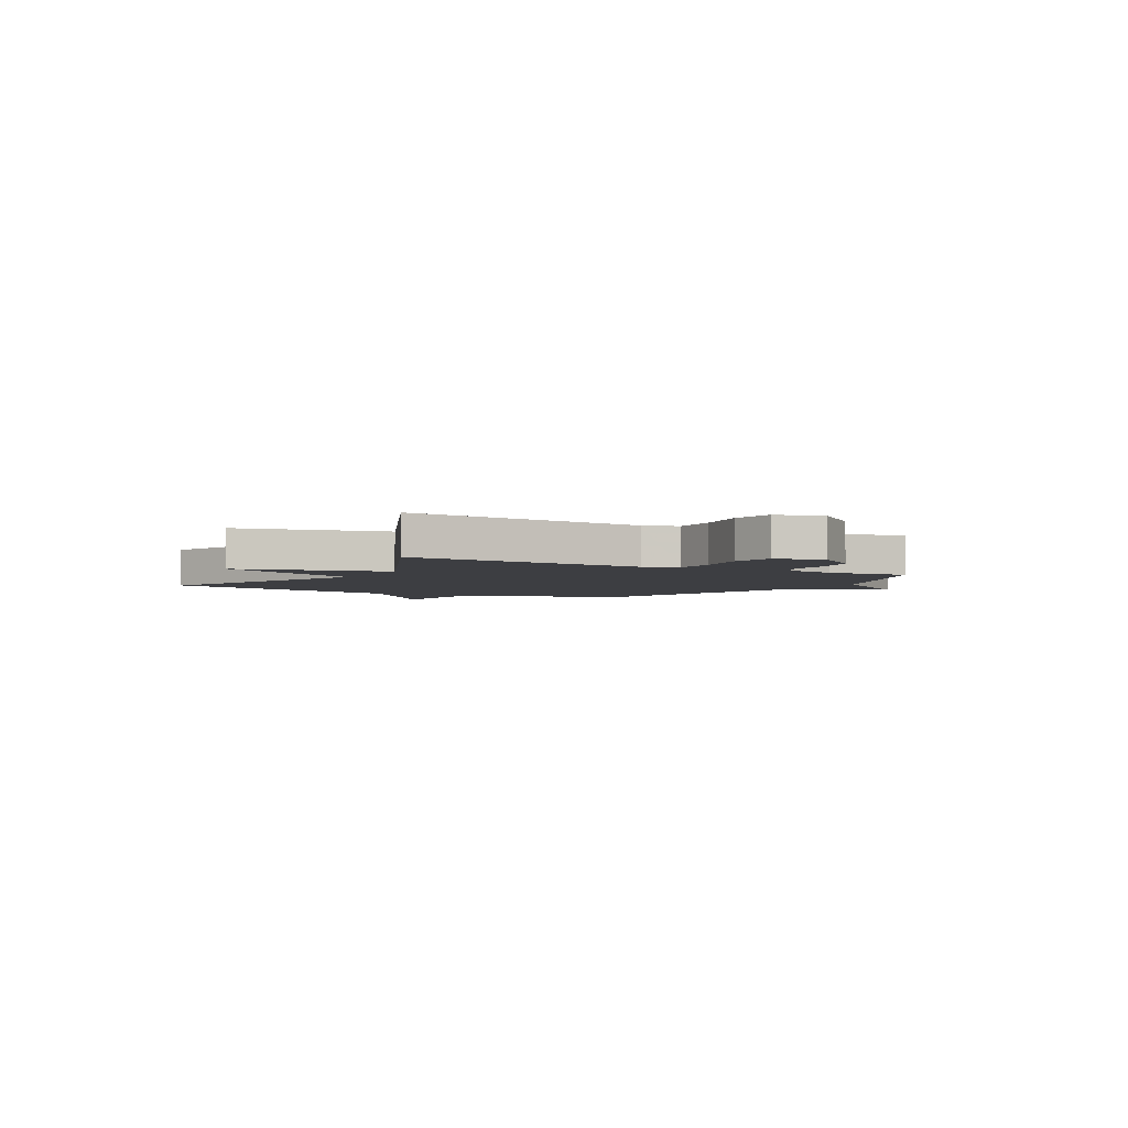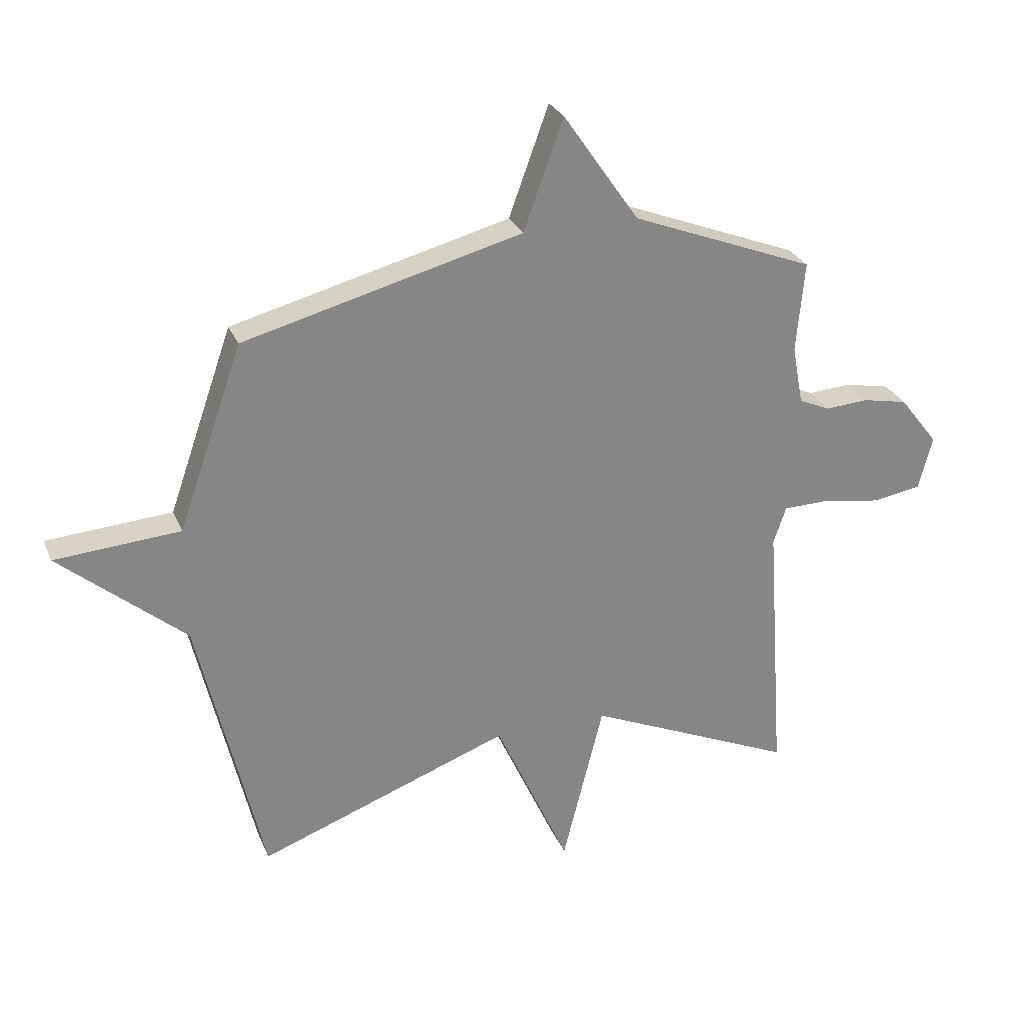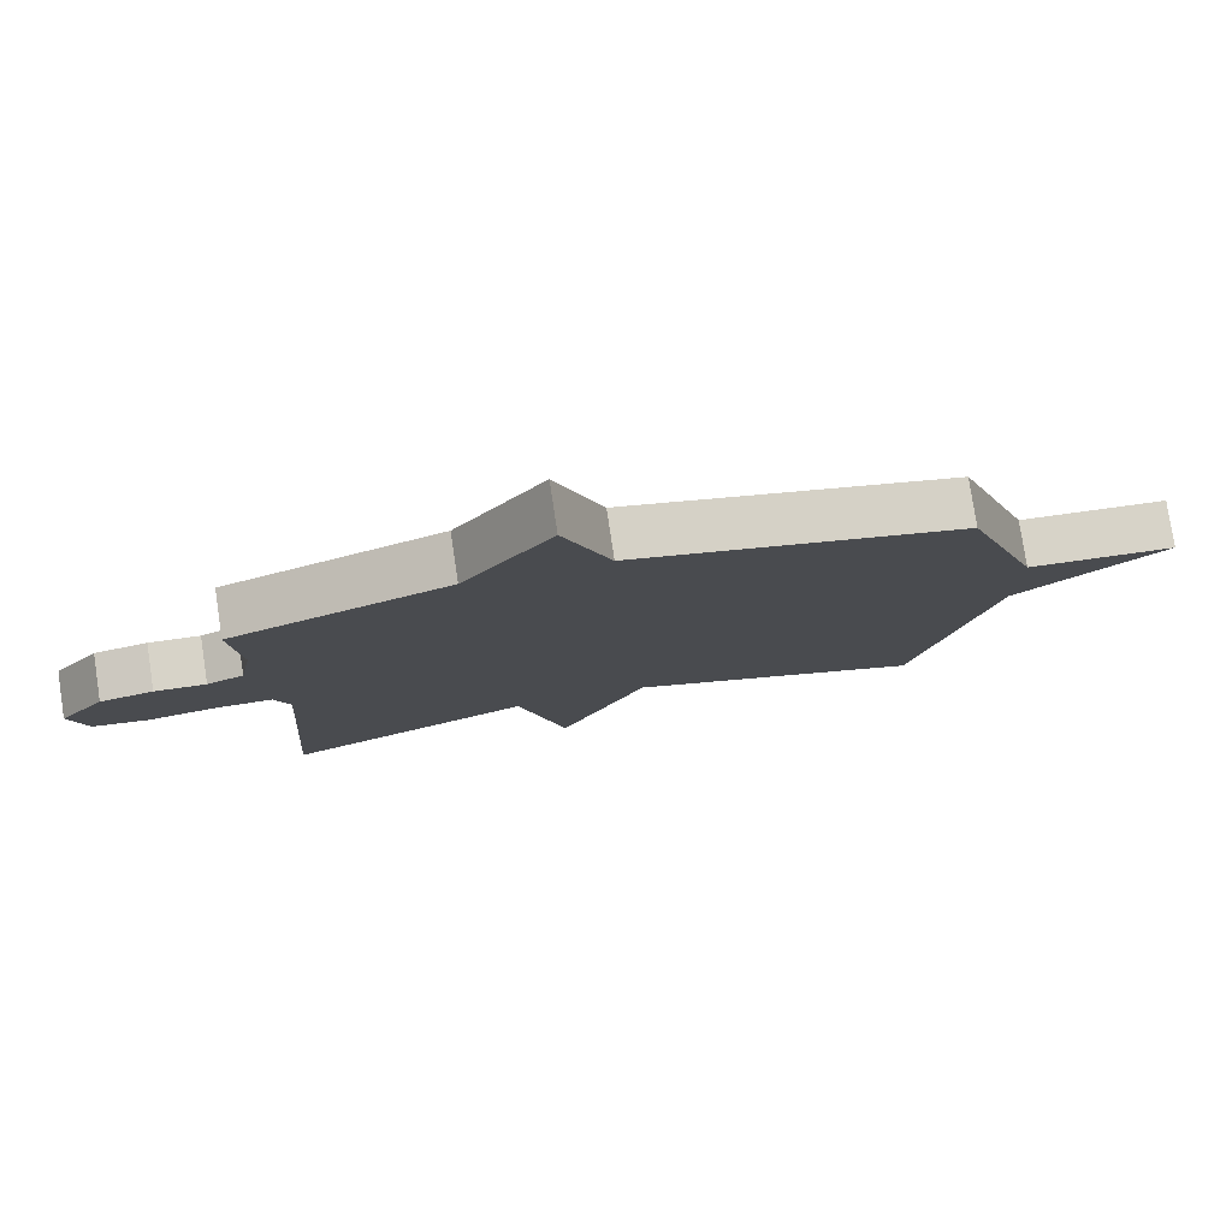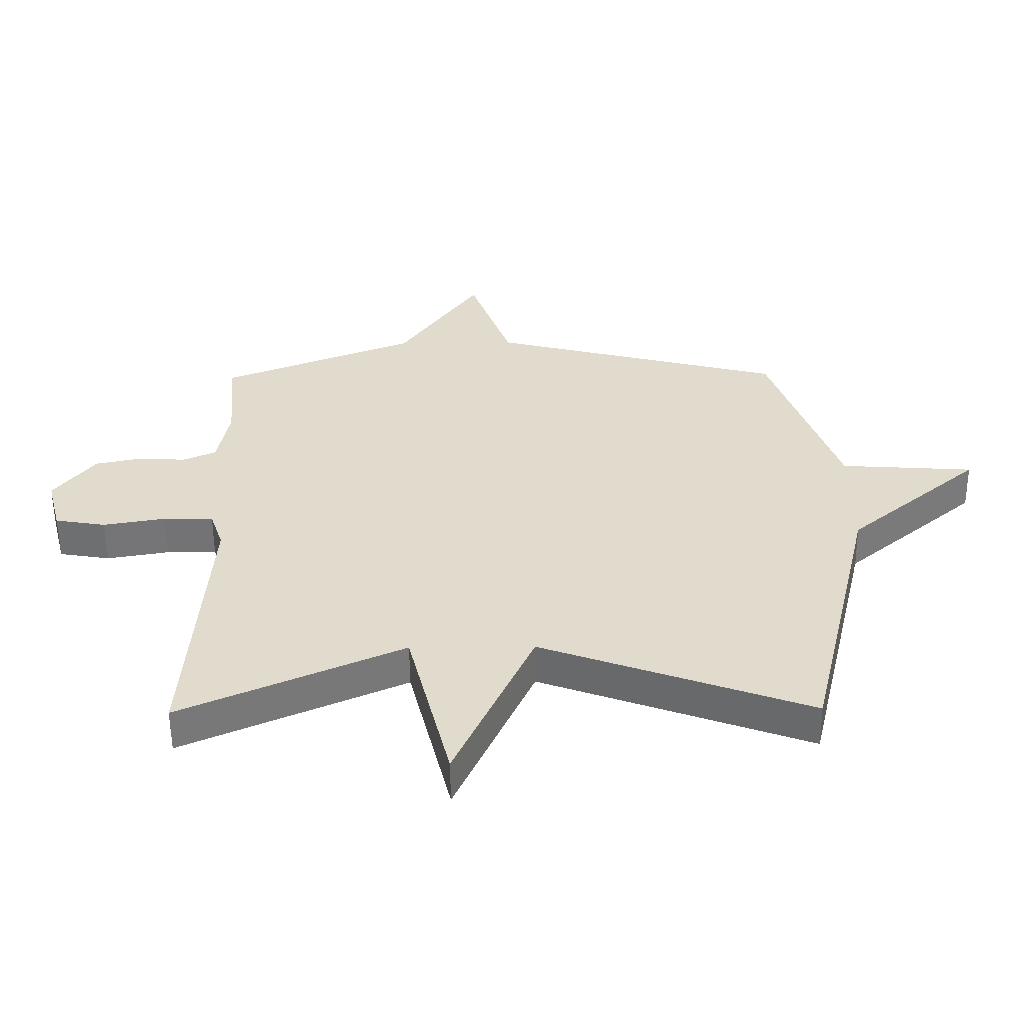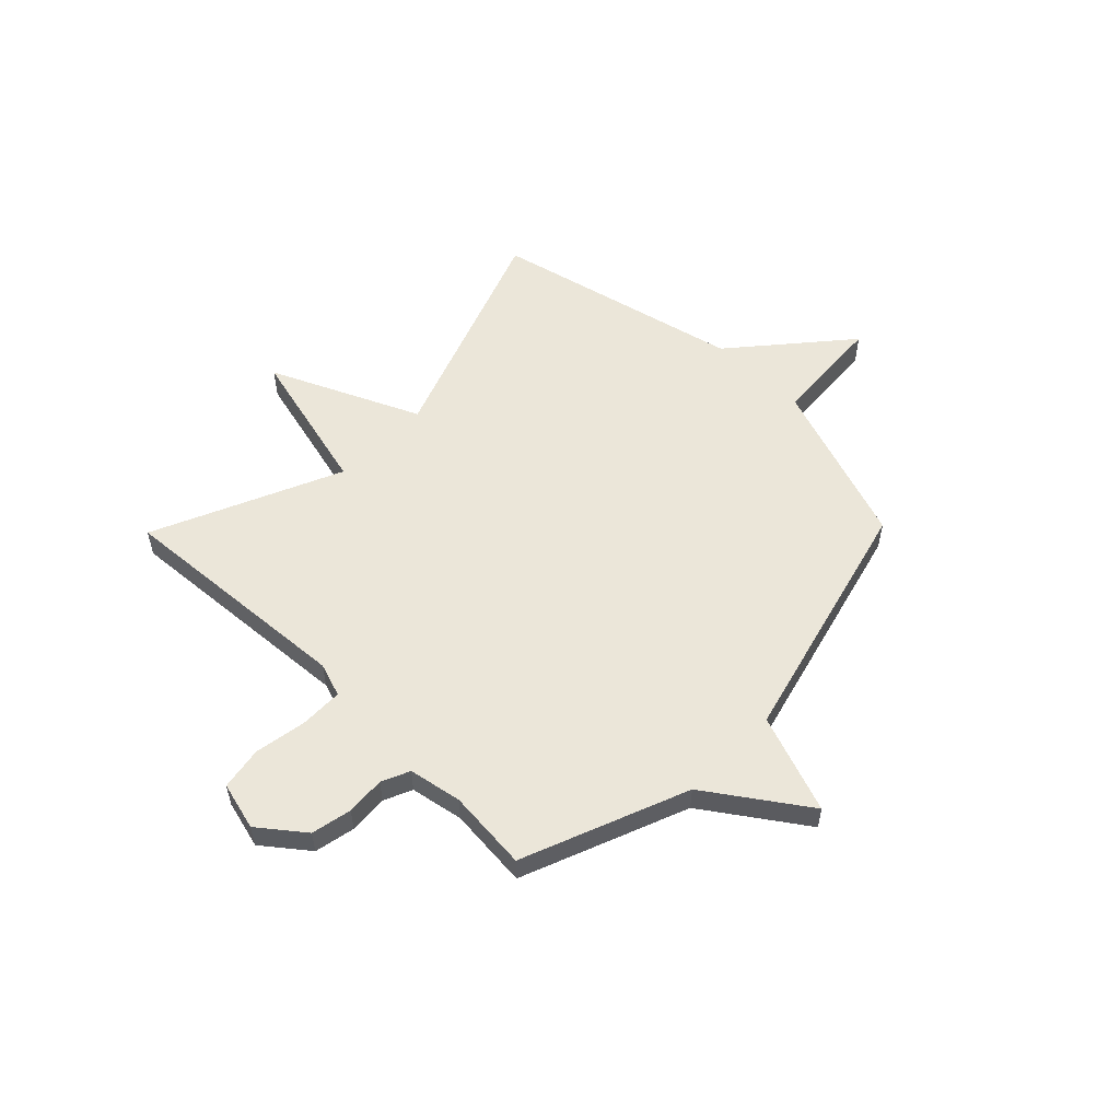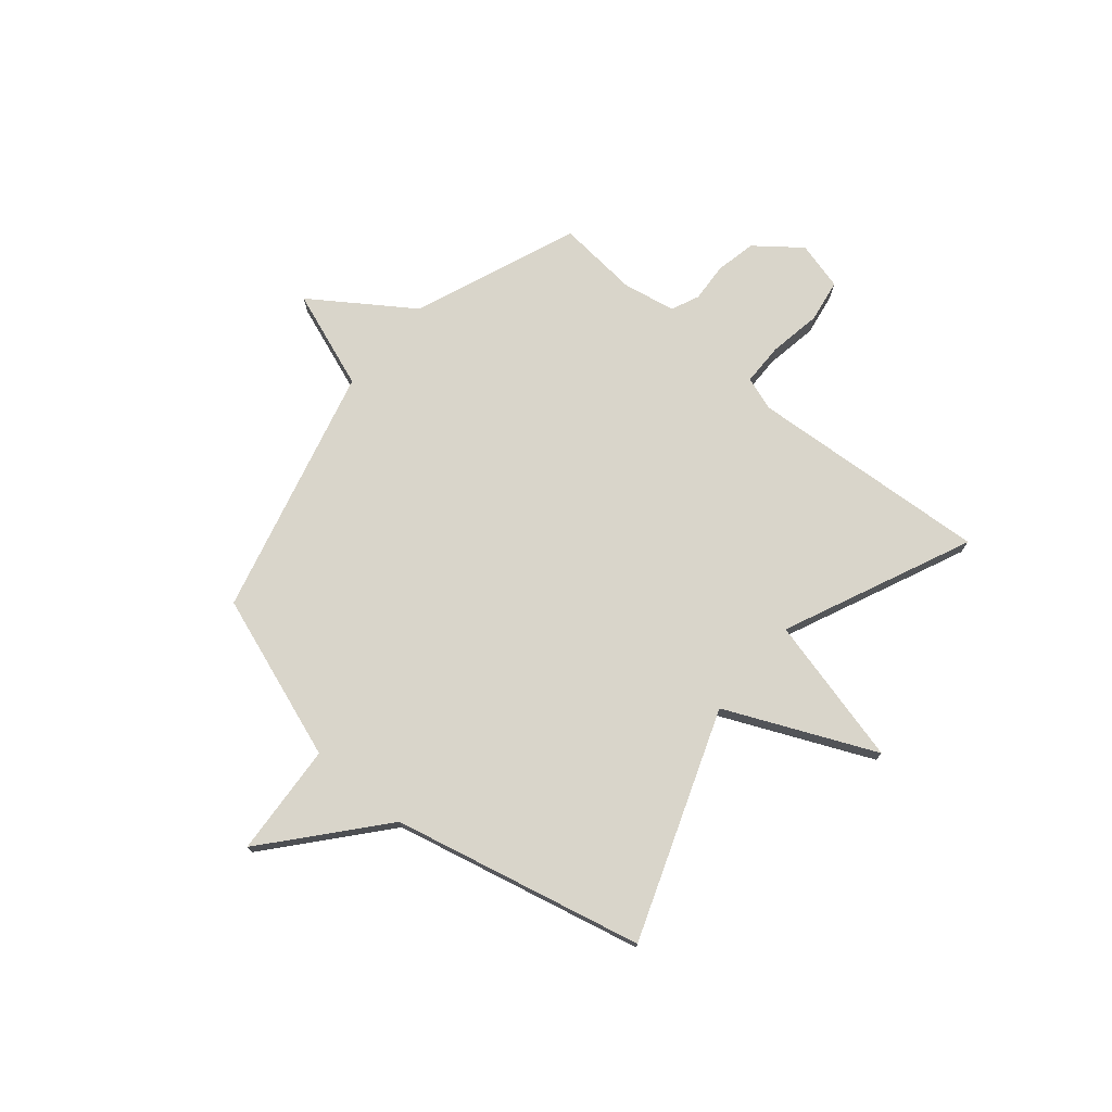
<metadata>
{"format":"obj","ext":"obj","renderer":"f3d","projection":"perspective","resolution":1024,"background":"white","views":[{"elev":-3.5,"azim":-119.8,"up":"+Y"},{"elev":27.8,"azim":160.4,"up":"+Z"},{"elev":78.6,"azim":-8.6,"up":"+Z"},{"elev":-56.0,"azim":0.5,"up":"+Z"},{"elev":55.5,"azim":-45.7,"up":"+Y"},{"elev":74.4,"azim":130.1,"up":"+Y"}]}
</metadata>
<code>
v -0.5 0.07 -0.5
v -0.467 0.07 -0.036
v -0.489 0.07 0.029
v -0.571 0.07 0.03
v -0.672 0.07 0.013
v -0.755 0.07 0.027
v -0.779 0.07 0.12
v -0.712 0.07 0.206
v -0.634 0.07 0.222
v -0.559 0.07 0.217
v -0.505 0.07 0.241
v -0.486 0.07 0.343
v -0.5 0.07 0.5
v -0.182 0.07 0.625
v -0.051 0.07 0.815
v 0.018 0.07 0.625
v 0.5 0.07 0.5
v 0.612 0.07 0.181
v 0.829 0.07 0.166
v 0.612 0.07 -0.019
v 0.5 0.07 -0.5
v 0.062 0.07 -0.339
v -0.067 0.07 -0.625
v -0.138 0.07 -0.339
v -0.5 0 -0.5
v -0.467 0 -0.036
v -0.489 0 0.029
v -0.571 0 0.03
v -0.672 0 0.013
v -0.755 0 0.027
v -0.779 0 0.12
v -0.712 0 0.206
v -0.634 0 0.222
v -0.559 0 0.217
v -0.505 0 0.241
v -0.486 0 0.343
v -0.5 0 0.5
v -0.182 0 0.625
v -0.051 0 0.815
v 0.018 0 0.625
v 0.5 0 0.5
v 0.612 0 0.181
v 0.829 0 0.166
v 0.612 0 -0.019
v 0.5 0 -0.5
v 0.062 0 -0.339
v -0.067 0 -0.625
v -0.138 0 -0.339
f 22 23 24
f 20 21 22
f 20 22 24
f 19 20 24
f 18 19 24
f 24 1 2
f 18 24 2
f 17 18 2
f 16 17 2
f 16 2 3
f 15 16 3
f 14 15 3
f 12 13 14
f 11 12 14 3
f 8 9 10
f 7 8 10
f 6 7 10
f 5 6 10
f 4 5 10
f 3 4 10 11
f 48 47 46
f 46 45 44
f 48 46 44
f 48 44 43
f 48 43 42
f 26 25 48
f 26 48 42
f 26 42 41
f 26 41 40
f 27 26 40
f 27 40 39
f 27 39 38
f 38 37 36
f 27 38 36 35
f 34 33 32
f 34 32 31
f 34 31 30
f 34 30 29
f 34 29 28
f 35 34 28 27
f 1 25 26 2
f 2 26 27 3
f 3 27 28 4
f 4 28 29 5
f 5 29 30 6
f 6 30 31 7
f 7 31 32 8
f 8 32 33 9
f 9 33 34 10
f 10 34 35 11
f 11 35 36 12
f 12 36 37 13
f 13 37 38 14
f 14 38 39 15
f 15 39 40 16
f 16 40 41 17
f 17 41 42 18
f 18 42 43 19
f 19 43 44 20
f 20 44 45 21
f 21 45 46 22
f 22 46 47 23
f 23 47 48 24
f 24 48 25 1

</code>
